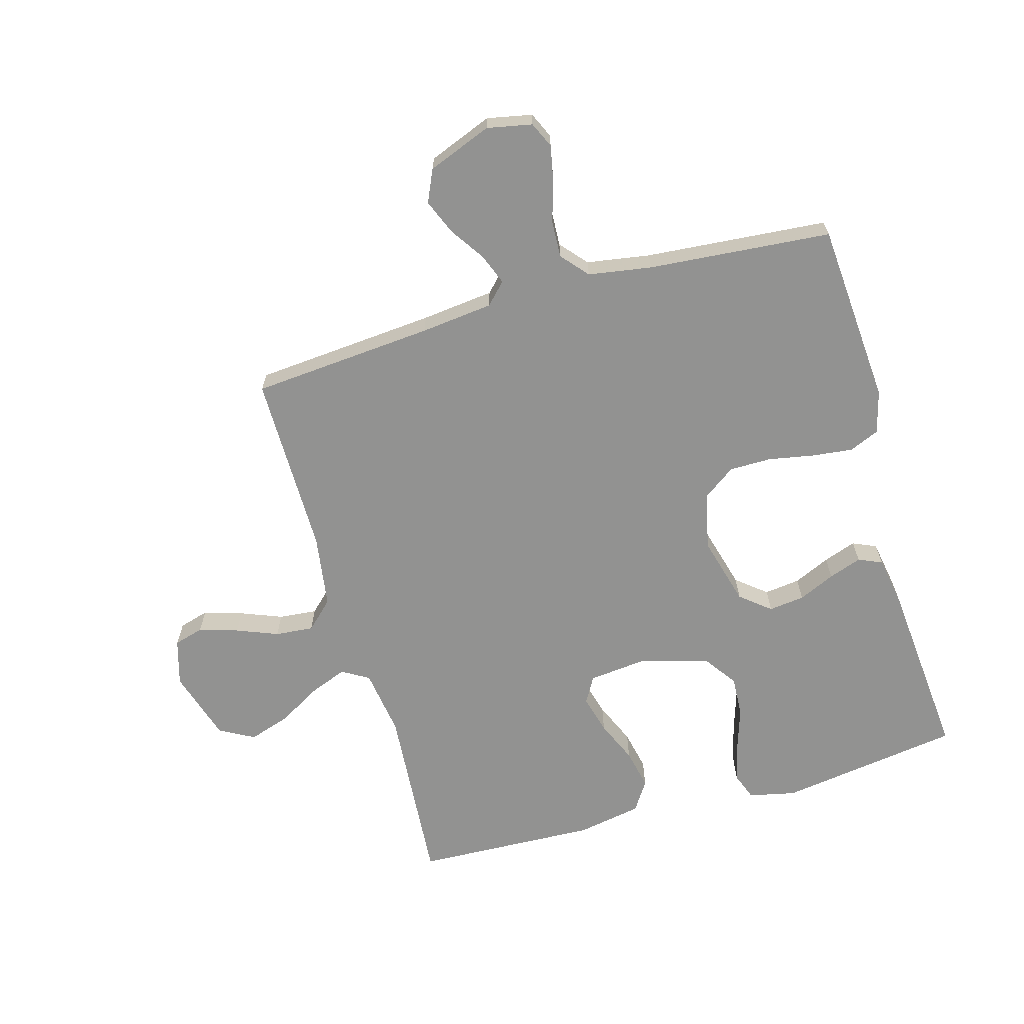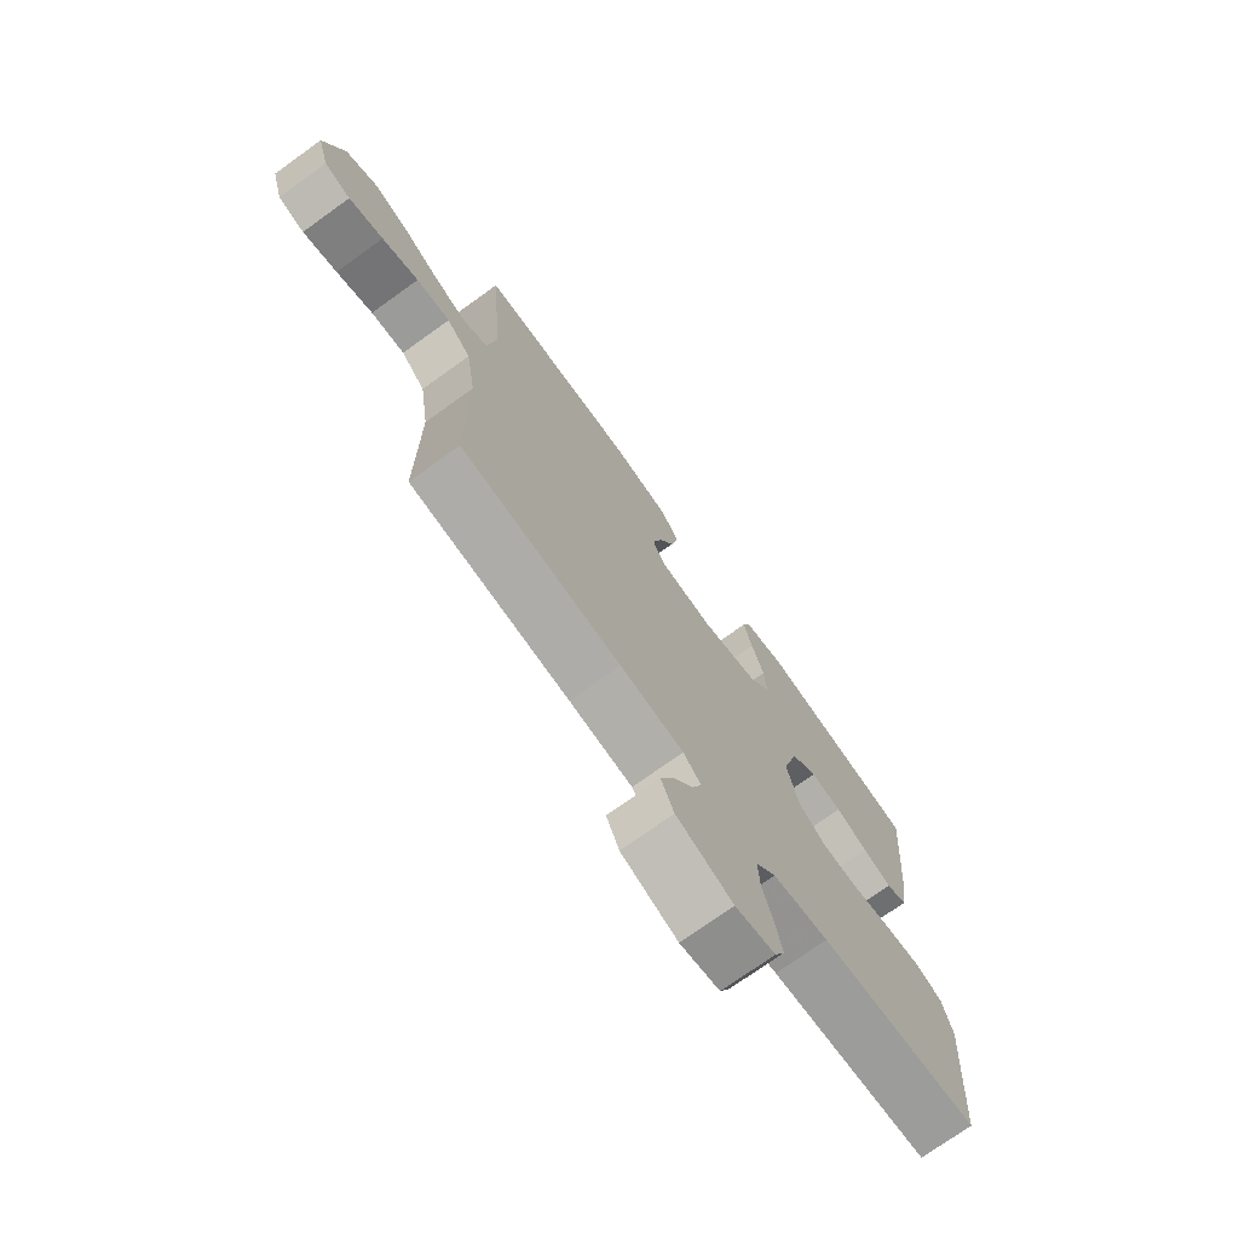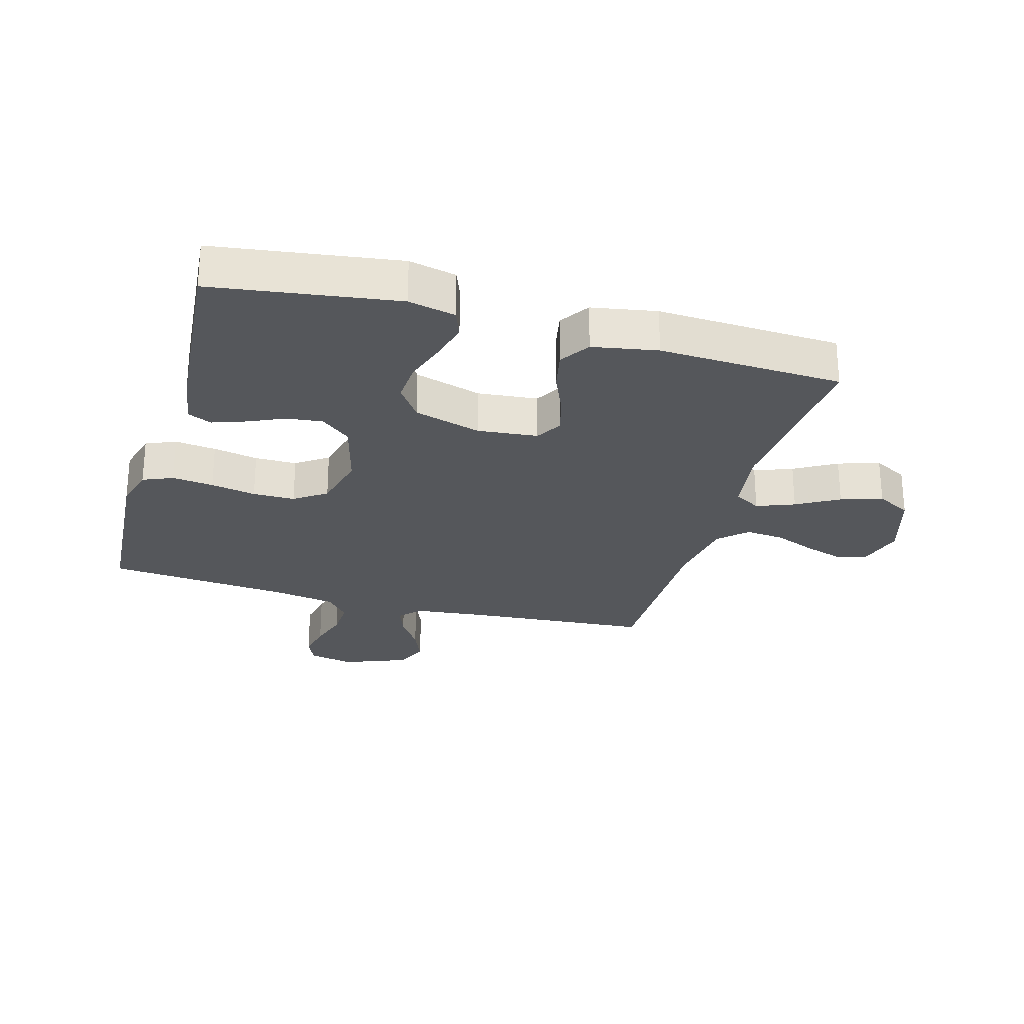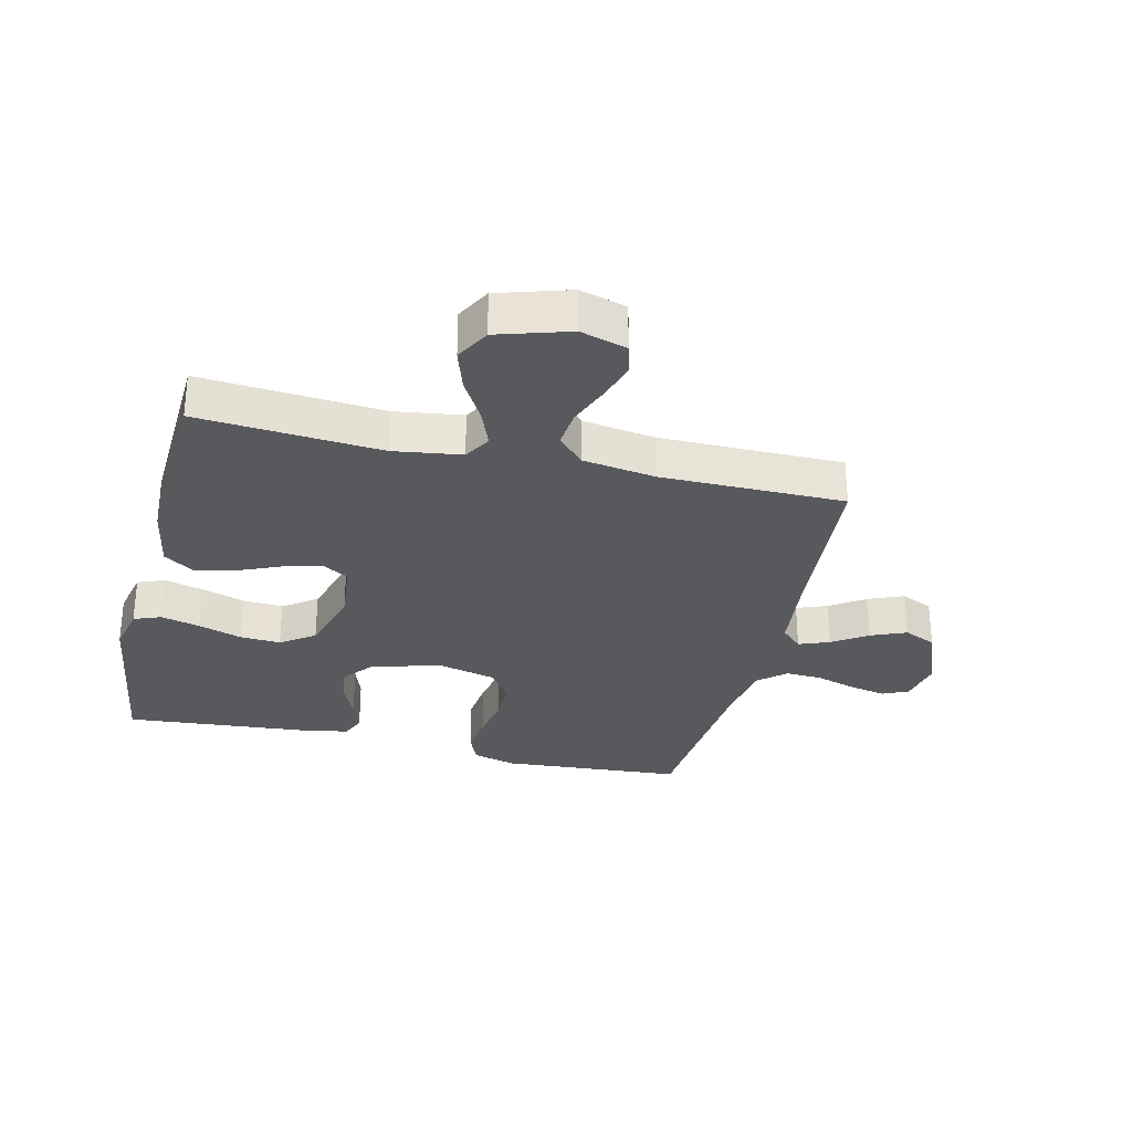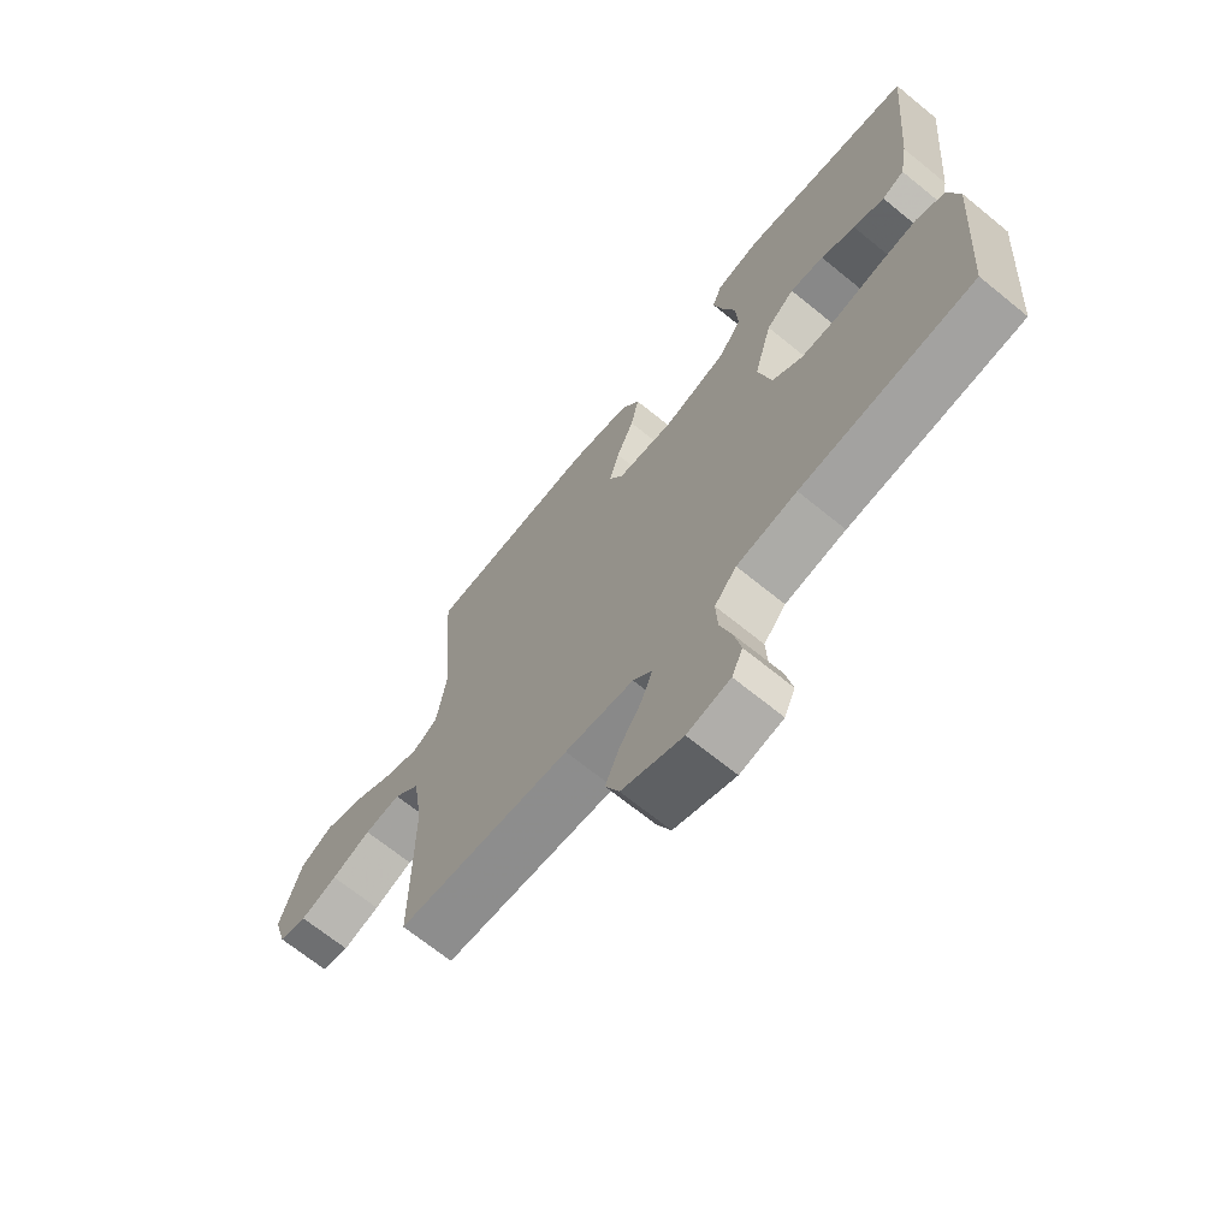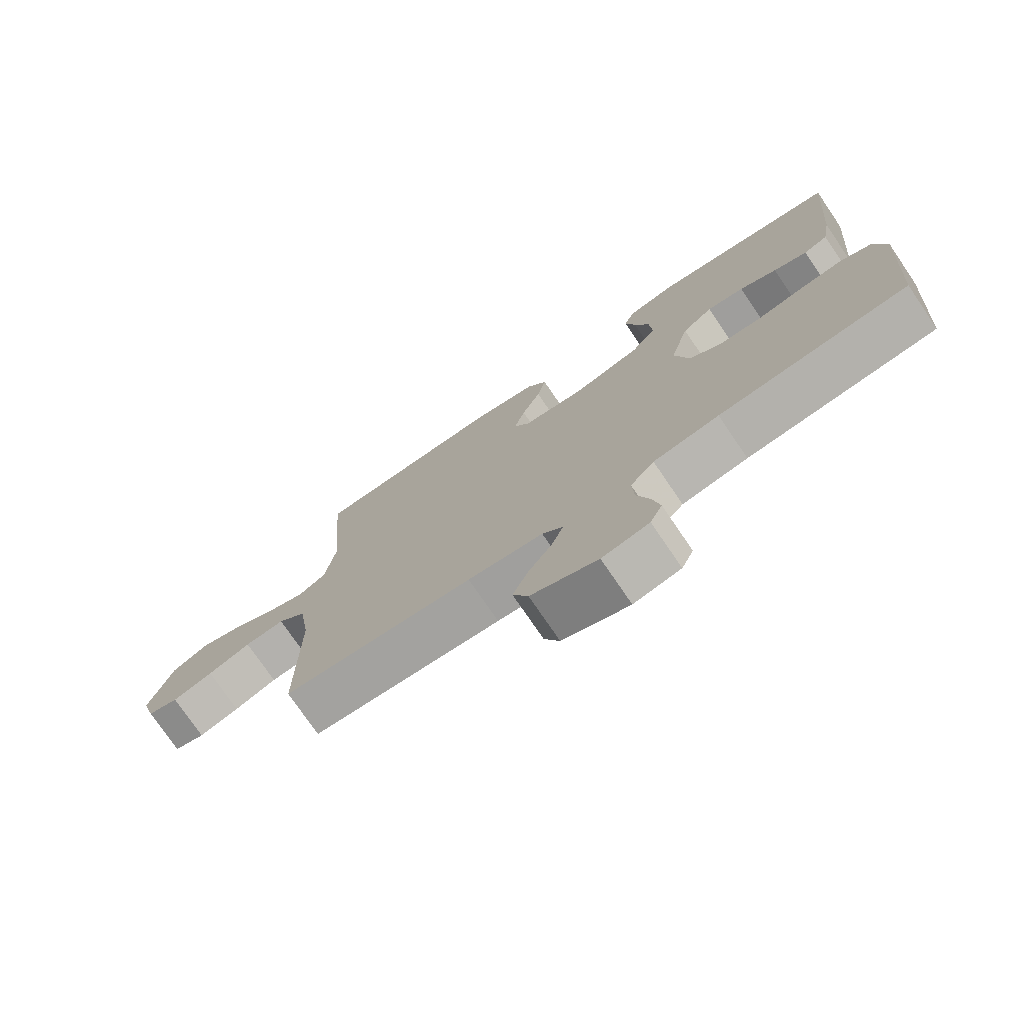
<metadata>
{"format":"obj","ext":"obj","renderer":"f3d","projection":"perspective","resolution":1024,"background":"white","views":[{"elev":-66.3,"azim":-164.0,"up":"+Y"},{"elev":-73.7,"azim":125.7,"up":"+Z"},{"elev":-26.5,"azim":-15.9,"up":"+Y"},{"elev":-30.2,"azim":76.6,"up":"+Y"},{"elev":-68.5,"azim":-129.2,"up":"+Z"},{"elev":-75.8,"azim":-145.7,"up":"+Z"}]}
</metadata>
<code>
v -0.5 0.07 0.5
v -0.2 0.07 0.543
v -0.123 0.07 0.526
v -0.106 0.07 0.481
v -0.122 0.07 0.418
v -0.145 0.07 0.347
v -0.149 0.07 0.28
v -0.11 0.07 0.225
v 0 0.07 0.193
v 0.098 0.07 0.203
v 0.123 0.07 0.246
v 0.106 0.07 0.309
v 0.076 0.07 0.379
v 0.062 0.07 0.445
v 0.094 0.07 0.494
v 0.2 0.07 0.513
v 0.5 0.07 0.5
v 0.477 0.07 0.2
v 0.493 0.07 0.089
v 0.537 0.07 0.063
v 0.599 0.07 0.087
v 0.668 0.07 0.127
v 0.736 0.07 0.149
v 0.793 0.07 0.118
v 0.829 0.07 0
v 0.807 0.07 -0.076
v 0.758 0.07 -0.09
v 0.694 0.07 -0.07
v 0.626 0.07 -0.043
v 0.563 0.07 -0.037
v 0.518 0.07 -0.08
v 0.5 0.07 -0.2
v 0.5 0.07 -0.5
v 0.2 0.07 -0.524
v 0.081 0.07 -0.537
v 0.048 0.07 -0.571
v 0.067 0.07 -0.621
v 0.105 0.07 -0.678
v 0.129 0.07 -0.736
v 0.105 0.07 -0.789
v 0 0.07 -0.83
v -0.074 0.07 -0.815
v -0.093 0.07 -0.773
v -0.081 0.07 -0.713
v -0.061 0.07 -0.648
v -0.058 0.07 -0.587
v -0.096 0.07 -0.543
v -0.2 0.07 -0.526
v -0.5 0.07 -0.5
v -0.522 0.07 -0.2
v -0.503 0.07 -0.13
v -0.454 0.07 -0.109
v -0.386 0.07 -0.117
v -0.312 0.07 -0.131
v -0.243 0.07 -0.131
v -0.191 0.07 -0.094
v -0.168 0.07 0
v -0.199 0.07 0.115
v -0.248 0.07 0.155
v -0.307 0.07 0.148
v -0.367 0.07 0.121
v -0.421 0.07 0.102
v -0.46 0.07 0.119
v -0.474 0.07 0.2
v -0.5 0 0.5
v -0.2 0 0.543
v -0.123 0 0.526
v -0.106 0 0.481
v -0.122 0 0.418
v -0.145 0 0.347
v -0.149 0 0.28
v -0.11 0 0.225
v 0 0 0.193
v 0.098 0 0.203
v 0.123 0 0.246
v 0.106 0 0.309
v 0.076 0 0.379
v 0.062 0 0.445
v 0.094 0 0.494
v 0.2 0 0.513
v 0.5 0 0.5
v 0.477 0 0.2
v 0.493 0 0.089
v 0.537 0 0.063
v 0.599 0 0.087
v 0.668 0 0.127
v 0.736 0 0.149
v 0.793 0 0.118
v 0.829 0 0
v 0.807 0 -0.076
v 0.758 0 -0.09
v 0.694 0 -0.07
v 0.626 0 -0.043
v 0.563 0 -0.037
v 0.518 0 -0.08
v 0.5 0 -0.2
v 0.5 0 -0.5
v 0.2 0 -0.524
v 0.081 0 -0.537
v 0.048 0 -0.571
v 0.067 0 -0.621
v 0.105 0 -0.678
v 0.129 0 -0.736
v 0.105 0 -0.789
v 0 0 -0.83
v -0.074 0 -0.815
v -0.093 0 -0.773
v -0.081 0 -0.713
v -0.061 0 -0.648
v -0.058 0 -0.587
v -0.096 0 -0.543
v -0.2 0 -0.526
v -0.5 0 -0.5
v -0.522 0 -0.2
v -0.503 0 -0.13
v -0.454 0 -0.109
v -0.386 0 -0.117
v -0.312 0 -0.131
v -0.243 0 -0.131
v -0.191 0 -0.094
v -0.168 0 0
v -0.199 0 0.115
v -0.248 0 0.155
v -0.307 0 0.148
v -0.367 0 0.121
v -0.421 0 0.102
v -0.46 0 0.119
v -0.474 0 0.2
f 4 5 6
f 3 4 6
f 2 3 6
f 1 2 6
f 64 1 6
f 63 64 6
f 62 63 6
f 61 62 6
f 60 61 6
f 59 60 6 7
f 58 59 7 8
f 57 58 8 9
f 56 57 9 10
f 52 53 54
f 51 52 54
f 50 51 54
f 49 50 54
f 48 49 54
f 47 48 54 55
f 46 47 55 56
f 43 44 45
f 42 43 45
f 41 42 45
f 40 41 45
f 39 40 45
f 38 39 45
f 37 38 45
f 36 37 45 46
f 46 56 10
f 36 46 10
f 35 36 10
f 32 33 34
f 35 10 11
f 34 35 11
f 32 34 11
f 31 32 11
f 27 28 29
f 26 27 29
f 25 26 29
f 24 25 29
f 23 24 29
f 22 23 29
f 21 22 29
f 20 21 29 30
f 31 11 12
f 30 31 12
f 20 30 12
f 19 20 12
f 16 17 18
f 16 18 19
f 15 16 19
f 14 15 19
f 13 14 19
f 12 13 19
f 70 69 68
f 70 68 67
f 70 67 66
f 70 66 65
f 70 65 128
f 70 128 127
f 70 127 126
f 70 126 125
f 70 125 124
f 71 70 124 123
f 72 71 123 122
f 73 72 122 121
f 74 73 121 120
f 118 117 116
f 118 116 115
f 118 115 114
f 118 114 113
f 118 113 112
f 119 118 112 111
f 120 119 111 110
f 109 108 107
f 109 107 106
f 109 106 105
f 109 105 104
f 109 104 103
f 109 103 102
f 109 102 101
f 110 109 101 100
f 74 120 110
f 74 110 100
f 74 100 99
f 98 97 96
f 75 74 99
f 75 99 98
f 75 98 96
f 75 96 95
f 93 92 91
f 93 91 90
f 93 90 89
f 93 89 88
f 93 88 87
f 93 87 86
f 93 86 85
f 94 93 85 84
f 76 75 95
f 76 95 94
f 76 94 84
f 76 84 83
f 82 81 80
f 83 82 80
f 83 80 79
f 83 79 78
f 83 78 77
f 83 77 76
f 1 65 66 2
f 2 66 67 3
f 3 67 68 4
f 4 68 69 5
f 5 69 70 6
f 6 70 71 7
f 7 71 72 8
f 8 72 73 9
f 9 73 74 10
f 10 74 75 11
f 11 75 76 12
f 12 76 77 13
f 13 77 78 14
f 14 78 79 15
f 15 79 80 16
f 16 80 81 17
f 17 81 82 18
f 18 82 83 19
f 19 83 84 20
f 20 84 85 21
f 21 85 86 22
f 22 86 87 23
f 23 87 88 24
f 24 88 89 25
f 25 89 90 26
f 26 90 91 27
f 27 91 92 28
f 28 92 93 29
f 29 93 94 30
f 30 94 95 31
f 31 95 96 32
f 32 96 97 33
f 33 97 98 34
f 34 98 99 35
f 35 99 100 36
f 36 100 101 37
f 37 101 102 38
f 38 102 103 39
f 39 103 104 40
f 40 104 105 41
f 41 105 106 42
f 42 106 107 43
f 43 107 108 44
f 44 108 109 45
f 45 109 110 46
f 46 110 111 47
f 47 111 112 48
f 48 112 113 49
f 49 113 114 50
f 50 114 115 51
f 51 115 116 52
f 52 116 117 53
f 53 117 118 54
f 54 118 119 55
f 55 119 120 56
f 56 120 121 57
f 57 121 122 58
f 58 122 123 59
f 59 123 124 60
f 60 124 125 61
f 61 125 126 62
f 62 126 127 63
f 63 127 128 64
f 64 128 65 1

</code>
